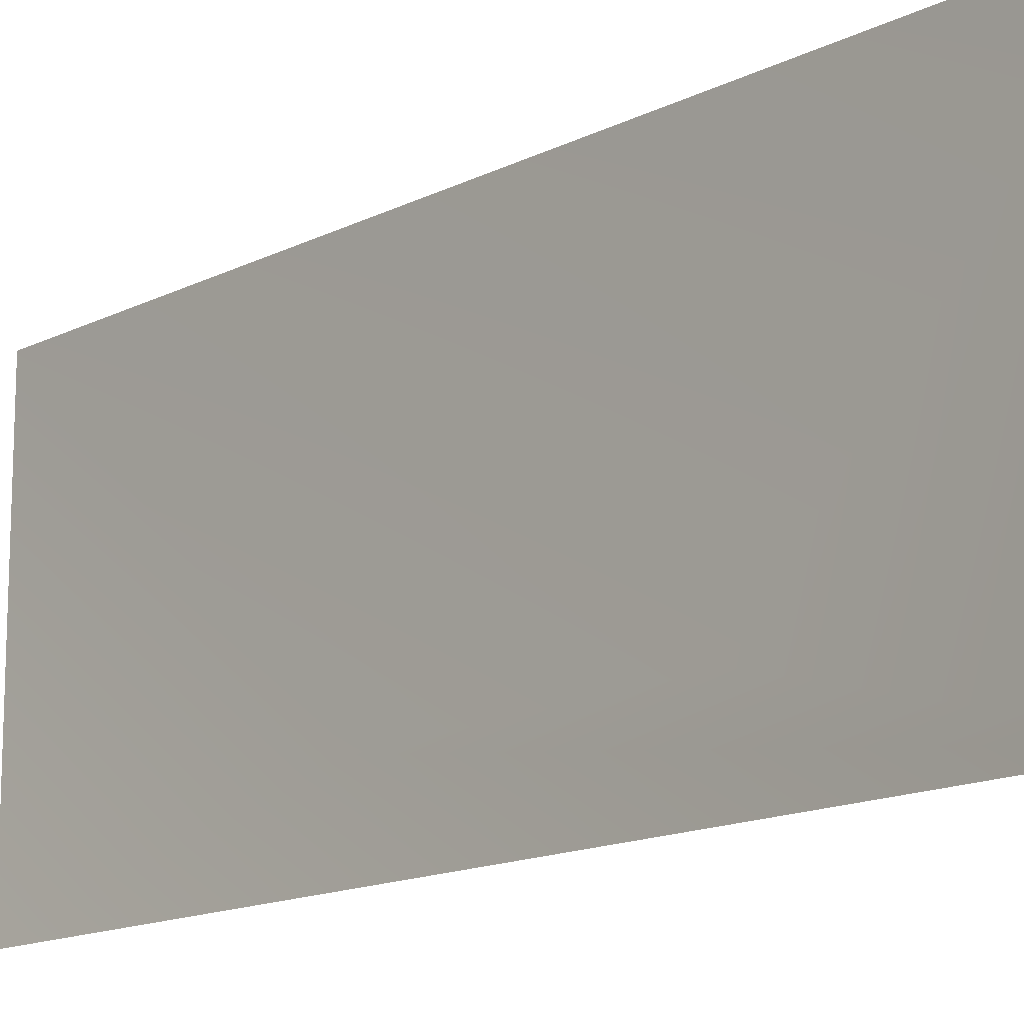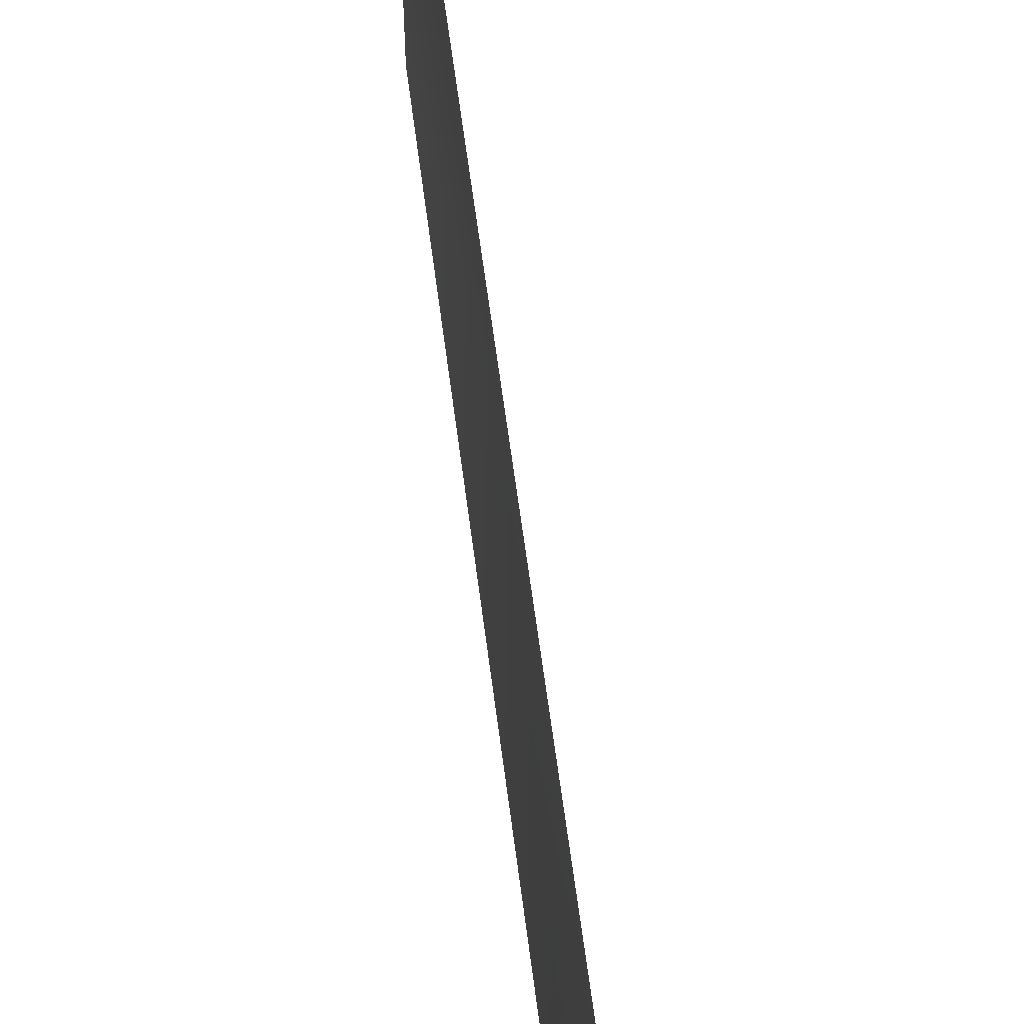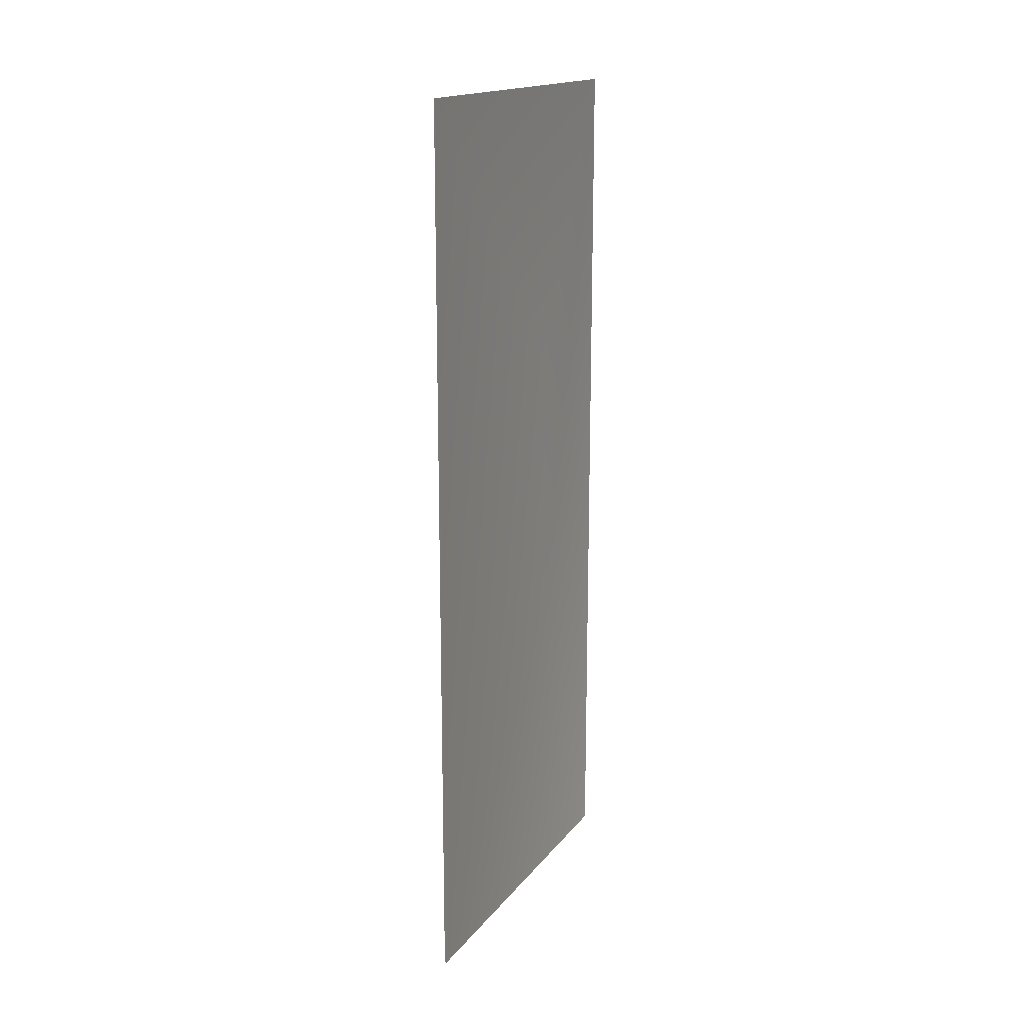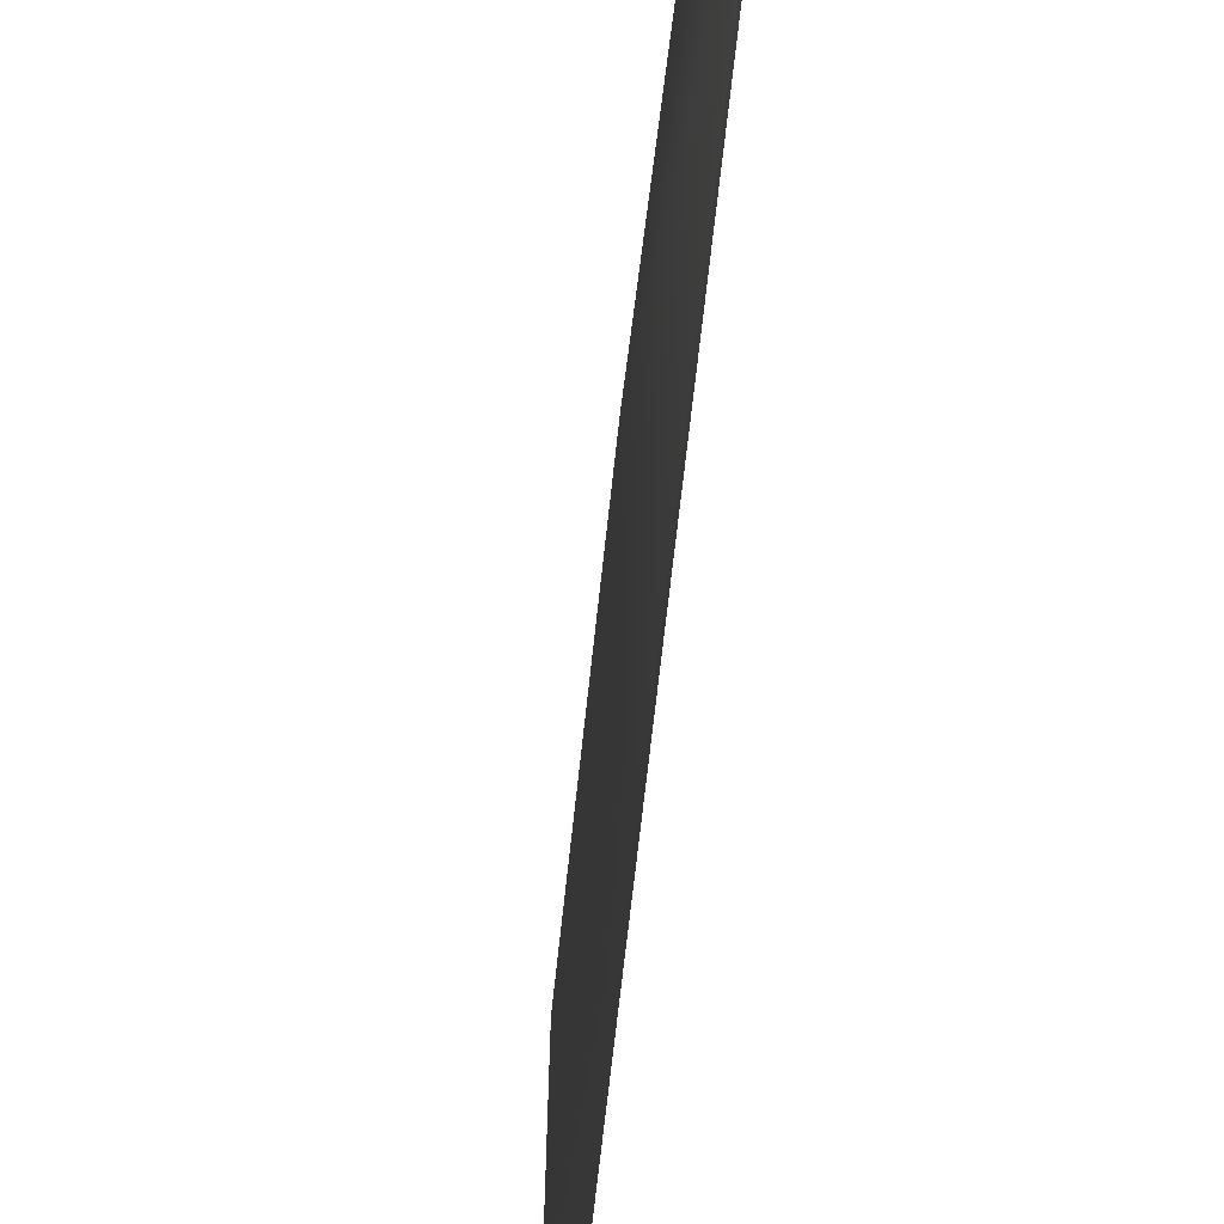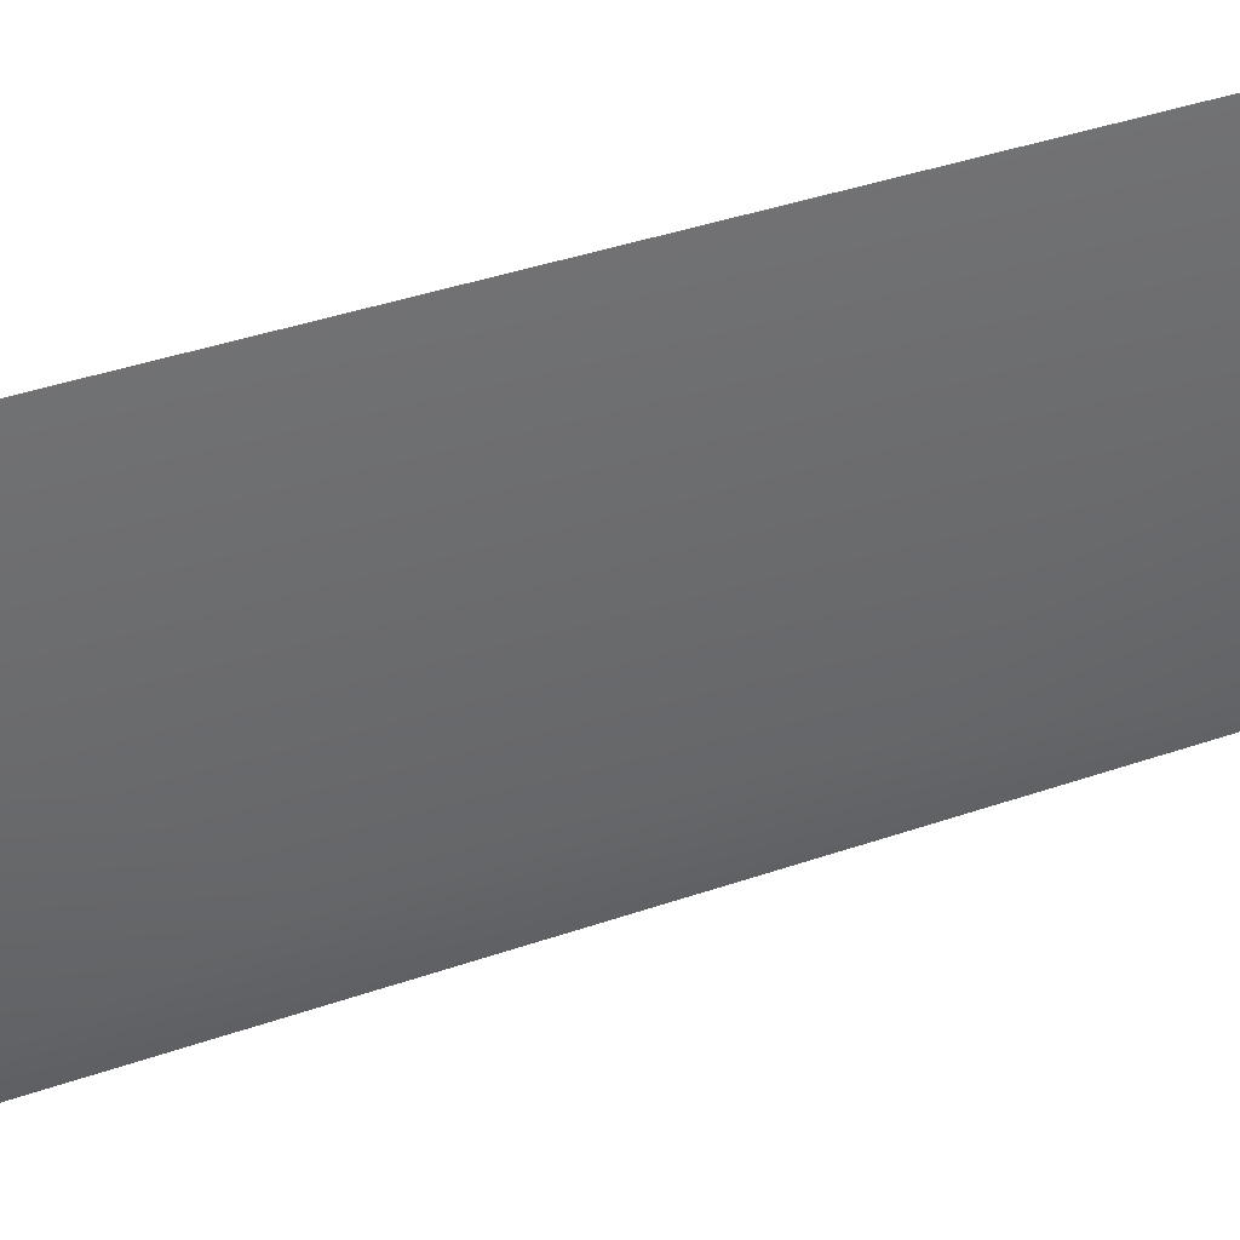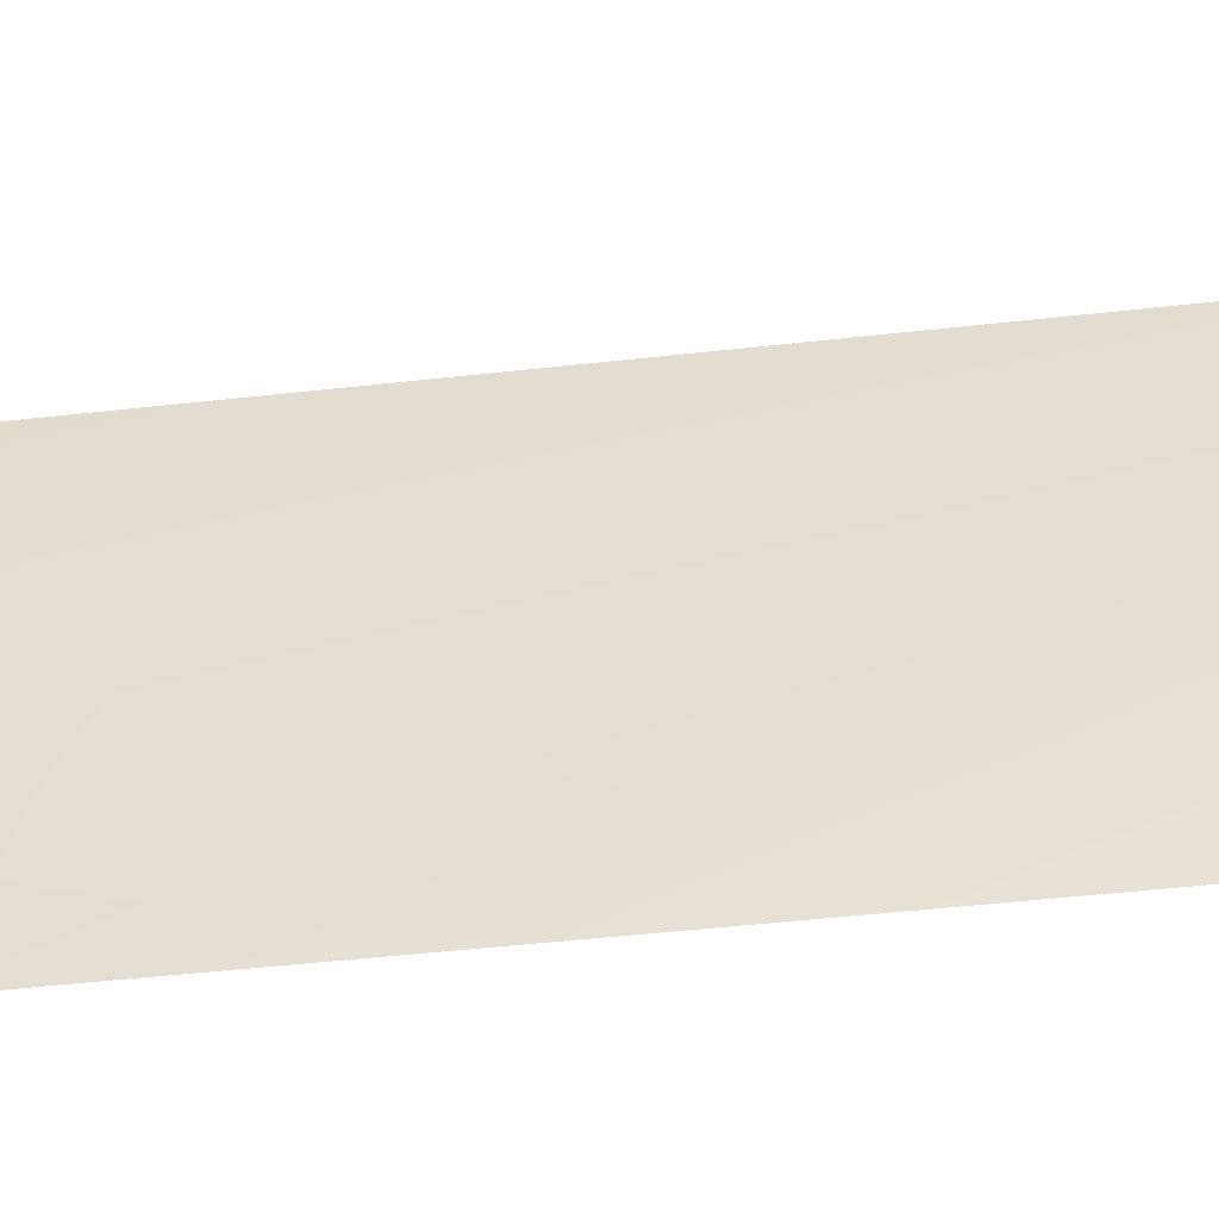
<metadata>
{"format":"obj","ext":"obj","renderer":"f3d","projection":"perspective","resolution":1024,"background":"white","views":[{"elev":-14.6,"azim":-42.6,"up":"+Y"},{"elev":59.4,"azim":-7.2,"up":"+Y"},{"elev":16.9,"azim":-154.7,"up":"+Z"},{"elev":-63.2,"azim":174.1,"up":"+Y"},{"elev":39.4,"azim":66.5,"up":"+Y"},{"elev":-47.9,"azim":97.2,"up":"+Y"}]}
</metadata>
<code>
v 2.142 -57.68 -75.69
v -9.501 -99.84 -236.8
v -9.501 99.84 -236.8
v -9.501 -99.84 236.8
v 2.142 -55.78 77.15
v -9.501 99.84 236.8
v 1.437 -57.68 -75.69
v -10.21 99.84 -236.8
v -10.21 -99.84 -236.8
v -10.21 -99.84 236.8
v 1.437 -55.78 77.15
v -10.21 99.84 236.8
f 1 2 3
f 1 4 2
f 3 5 1
f 4 1 5
f 5 3 6
f 4 5 6
f 7 8 9
f 10 7 9
f 11 8 7
f 7 10 11
f 8 11 12
f 10 12 11

</code>
